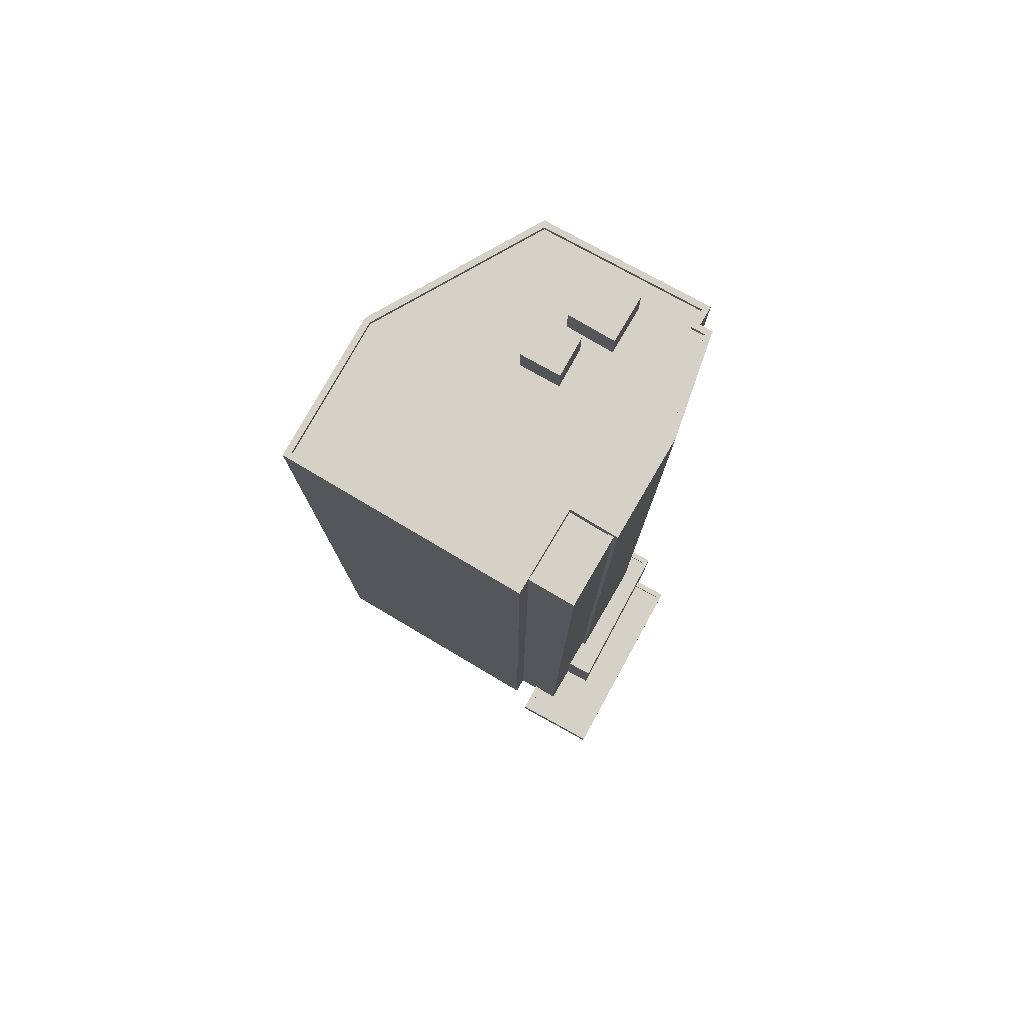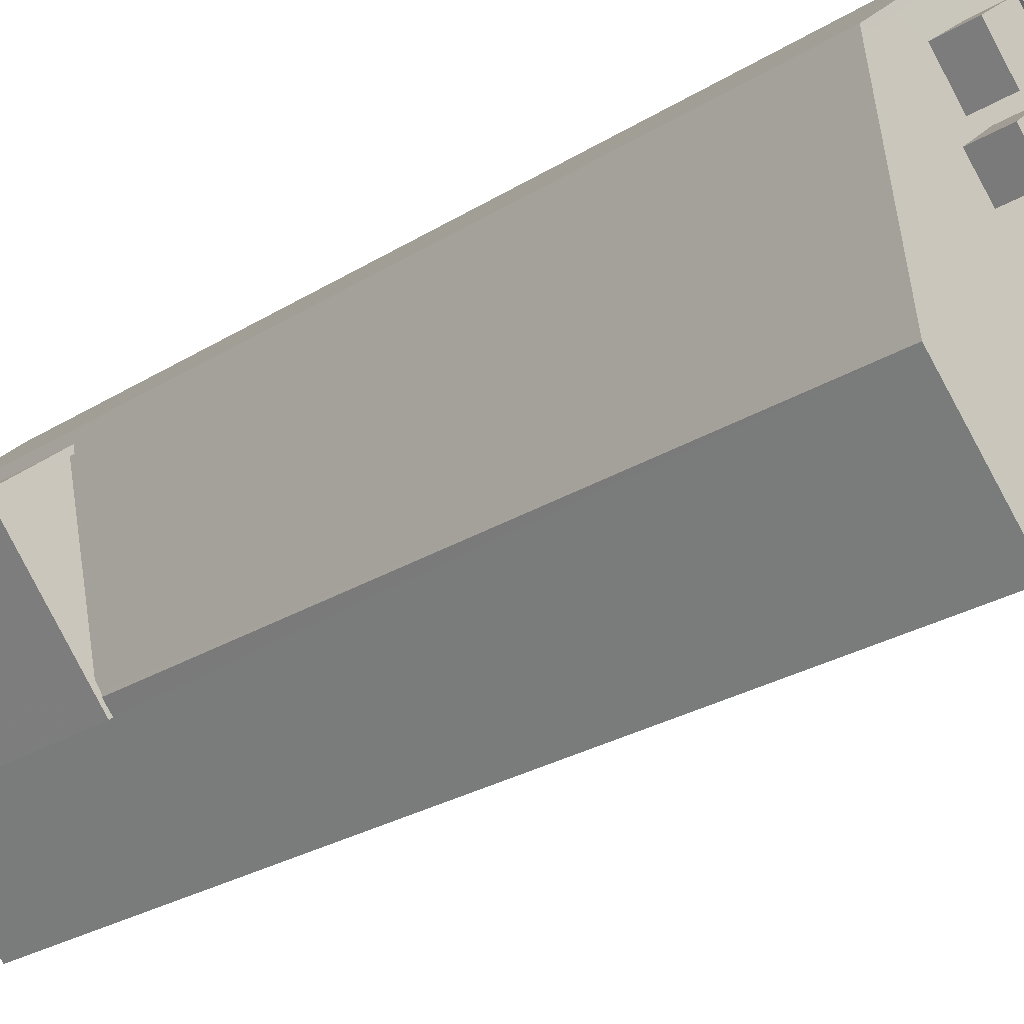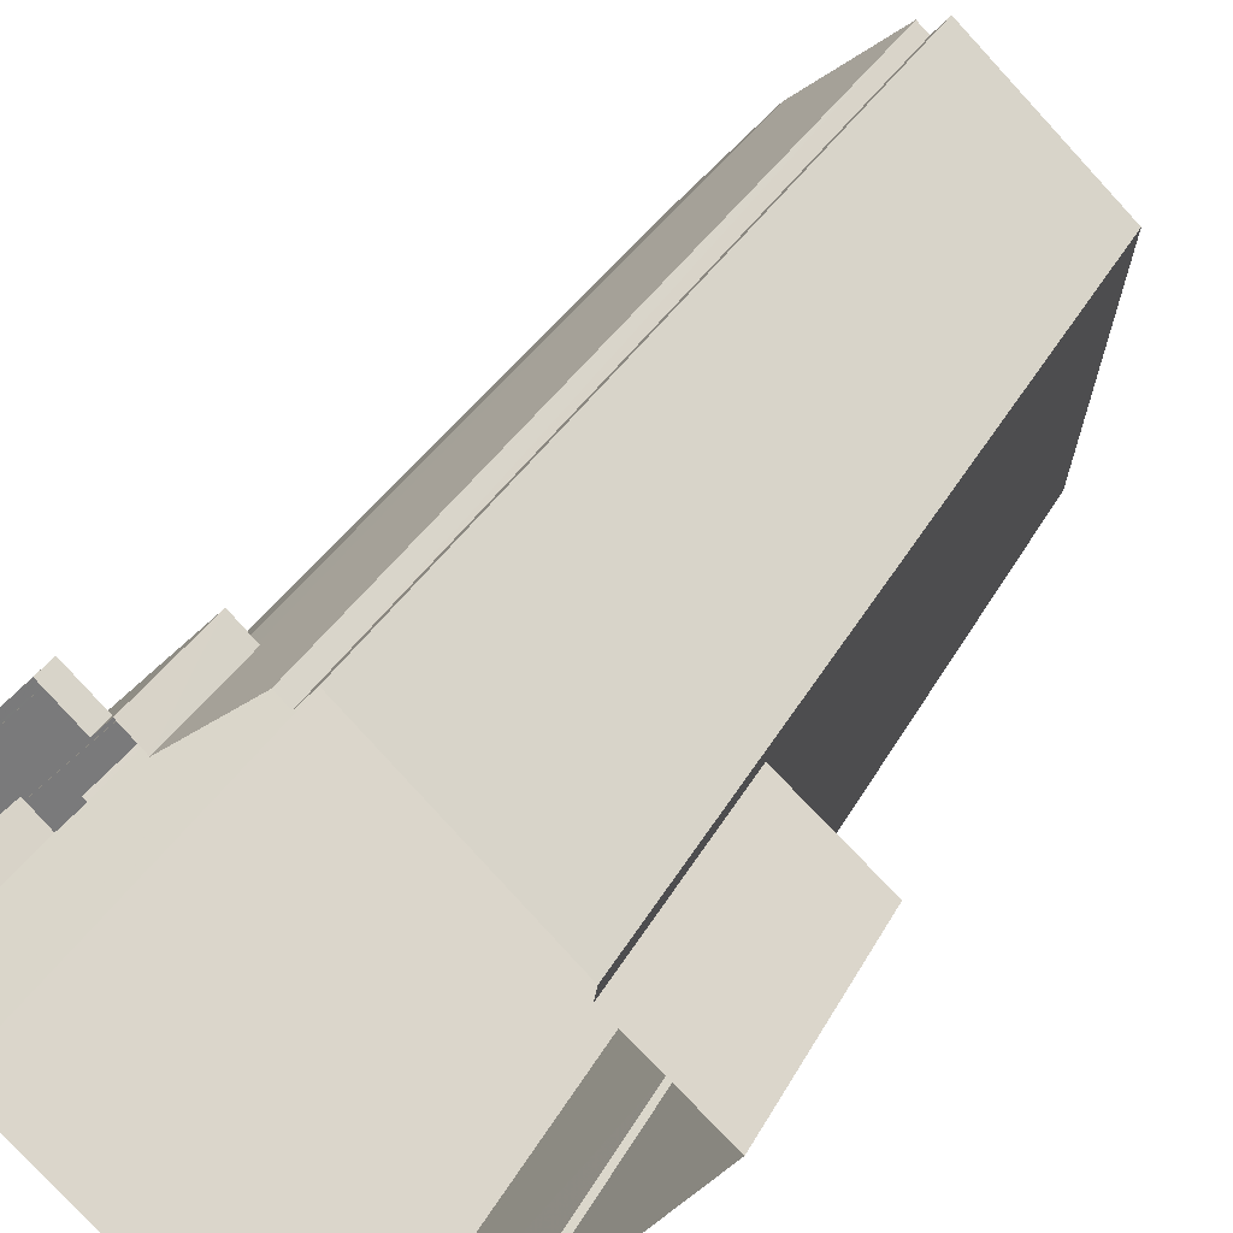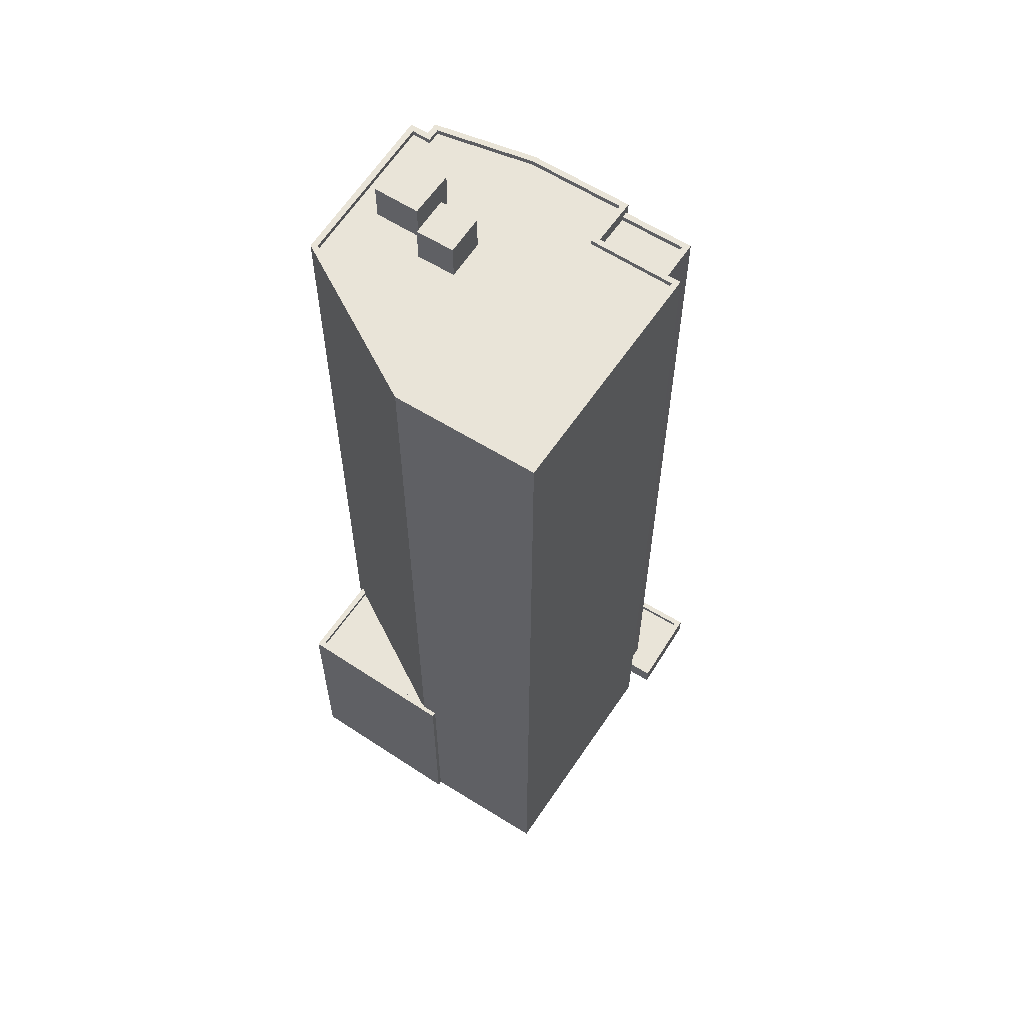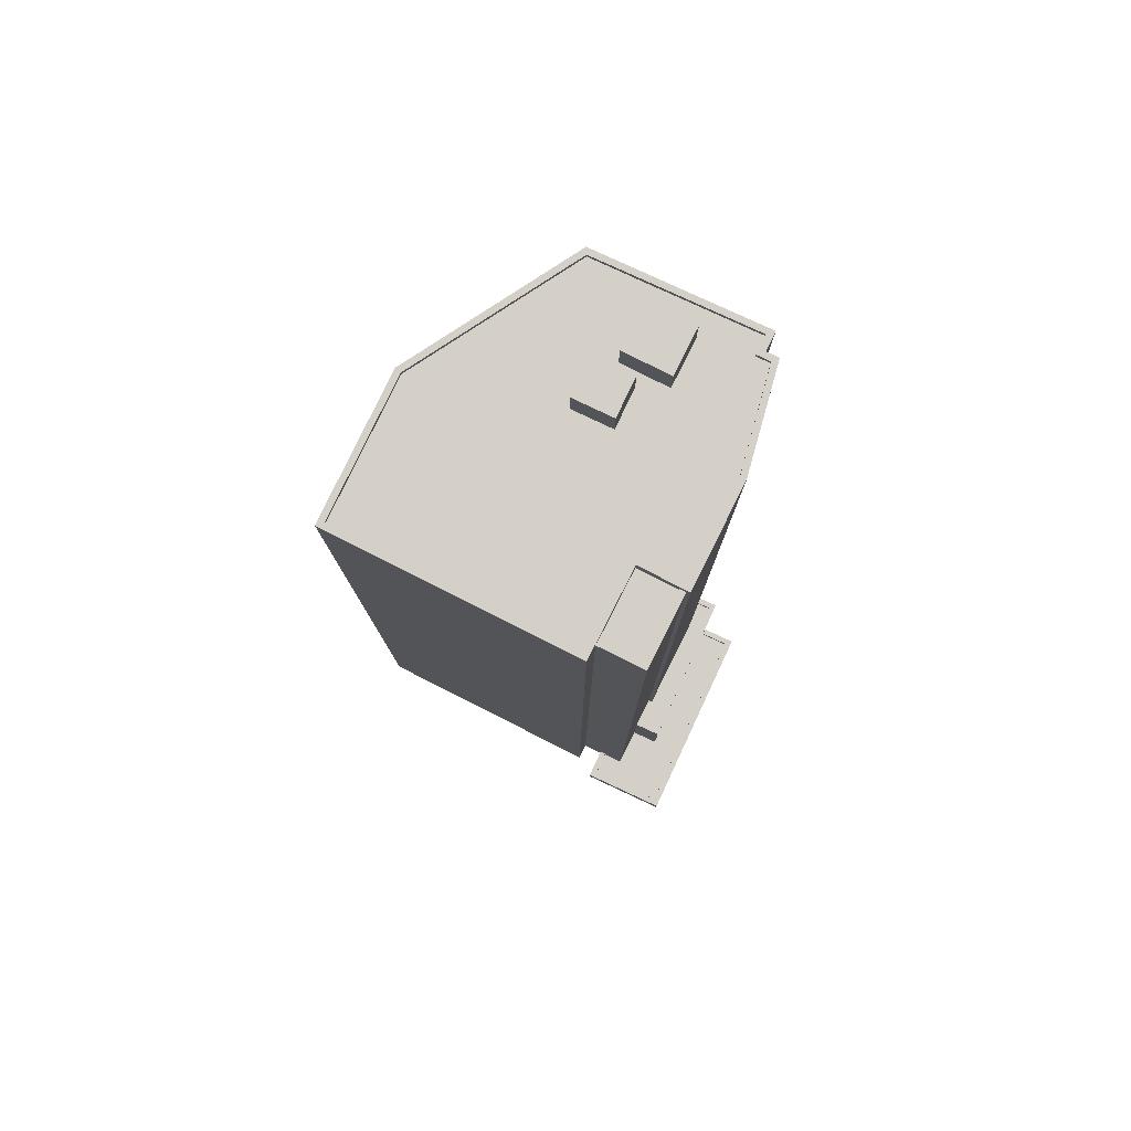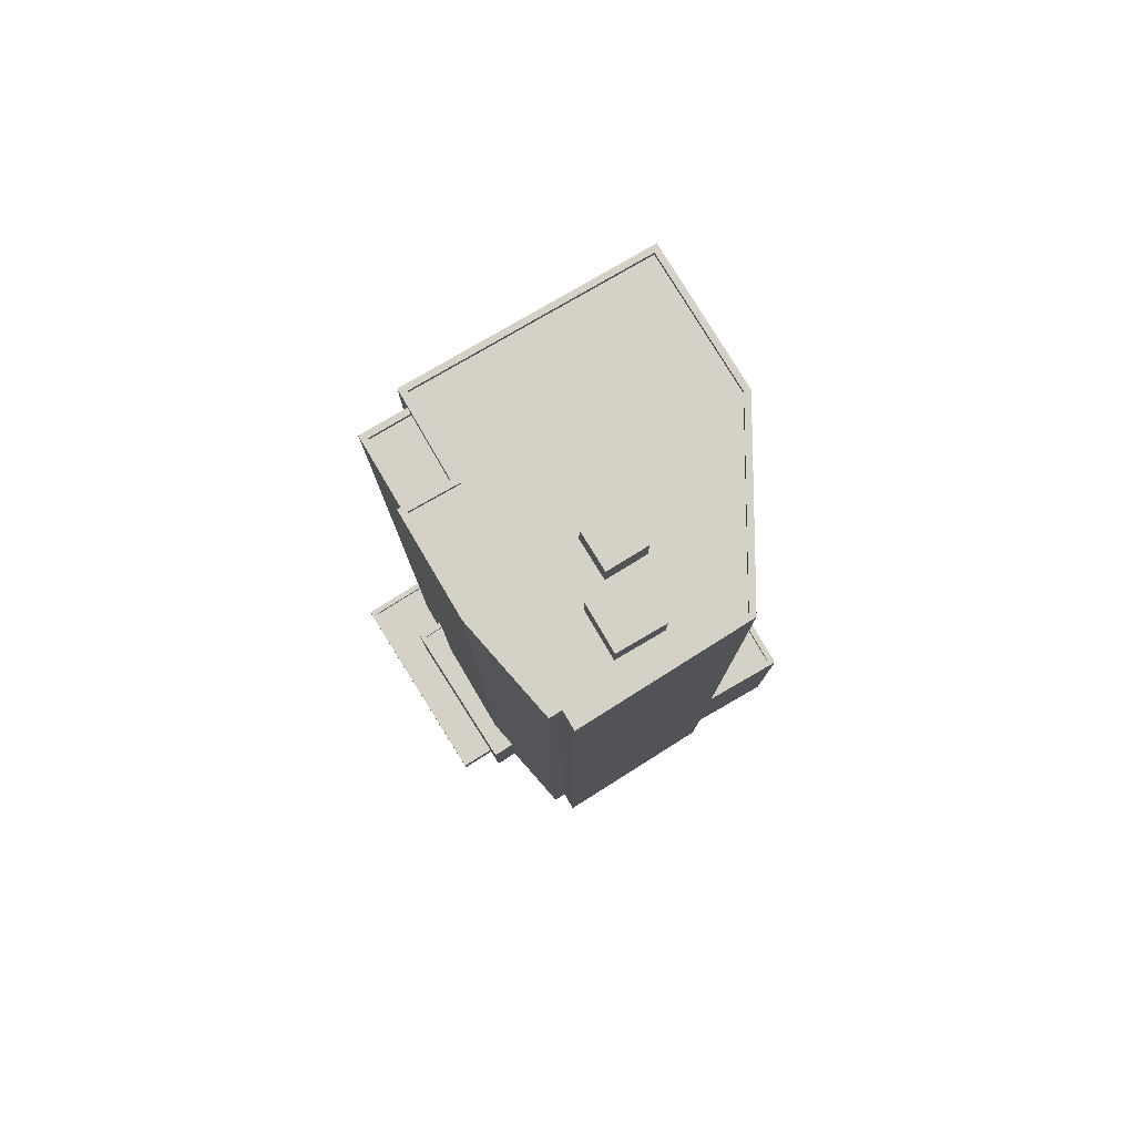
<metadata>
{"format":"obj","ext":"obj","renderer":"f3d","projection":"perspective","resolution":1024,"background":"white","views":[{"elev":79.3,"azim":72.3,"up":"+Z"},{"elev":-26.5,"azim":-45.6,"up":"+Y"},{"elev":27.7,"azim":-158.8,"up":"+Y"},{"elev":60.5,"azim":-14.6,"up":"+Z"},{"elev":80.0,"azim":68.5,"up":"+Z"},{"elev":79.8,"azim":-168.5,"up":"+Z"}]}
</metadata>
<code>
v -9197 -3.666e+04 13.36
v -9190 -3.667e+04 13.36
v -9194 -3.667e+04 13.36
v -9204 -3.666e+04 13.37
v -9204 -3.666e+04 13.37
v -9210 -3.666e+04 13.37
v -9193 -3.667e+04 13.36
v -9200 -3.666e+04 13.37
v -9203 -3.666e+04 13.37
v -9199 -3.666e+04 13.37
v -9199 -3.666e+04 13.37
v -9210 -3.666e+04 13.37
v -9208 -3.667e+04 13.37
v -9214 -3.667e+04 13.37
v -9208 -3.667e+04 13.37
v -9194 -3.667e+04 13.36
v -9204 -3.668e+04 13.36
v -9195 -3.667e+04 13.36
v -9199 -3.666e+04 14.15
v -9194 -3.667e+04 14.15
v -9197 -3.666e+04 14.15
v -9194 -3.667e+04 14.15
v -9193 -3.667e+04 14.14
v -9193 -3.667e+04 14.14
v -9194 -3.667e+04 14.15
v -9190 -3.667e+04 14.14
v -9194 -3.667e+04 14.4
v -9193 -3.667e+04 14.39
v -9193 -3.667e+04 14.39
v -9199 -3.666e+04 14.4
v -9197 -3.666e+04 14.4
v -9199 -3.666e+04 14.4
v -9197 -3.666e+04 14.4
v -9190 -3.667e+04 14.39
v -9194 -3.667e+04 14.4
v -9190 -3.667e+04 14.39
v -9200 -3.666e+04 18.82
v -9199 -3.666e+04 18.82
v -9199 -3.666e+04 18.82
v -9194 -3.667e+04 18.82
v -9194 -3.667e+04 18.82
v -9194 -3.667e+04 18.82
v -9195 -3.667e+04 18.82
v -9200 -3.666e+04 18.82
v -9200 -3.666e+04 18.57
v -9199 -3.666e+04 18.57
v -9199 -3.666e+04 18.57
v -9194 -3.667e+04 18.57
v -9195 -3.667e+04 18.57
v -9195 -3.667e+04 18.57
v -9196 -3.667e+04 18.57
v -9196 -3.667e+04 58.02
v -9194 -3.667e+04 58.02
v -9193 -3.667e+04 58.02
v -9195 -3.667e+04 58.02
v -9196 -3.667e+04 58.02
v -9195 -3.667e+04 58.02
v -9195 -3.667e+04 57.77
v -9194 -3.667e+04 57.77
v -9196 -3.667e+04 57.77
v -9197 -3.667e+04 57.77
v -9195 -3.667e+04 58.43
v -9199 -3.666e+04 58.43
v -9196 -3.667e+04 58.43
v -9203 -3.666e+04 58.43
v -9203 -3.666e+04 58.43
v -9197 -3.667e+04 58.43
v -9194 -3.667e+04 58.43
v -9195 -3.667e+04 58.43
v -9204 -3.668e+04 58.43
v -9209 -3.667e+04 58.43
v -9204 -3.668e+04 58.43
v -9210 -3.666e+04 58.44
v -9204 -3.666e+04 58.43
v -9204 -3.666e+04 58.43
v -9204 -3.666e+04 58.43
v -9210 -3.666e+04 58.44
v -9208 -3.667e+04 58.43
v -9198 -3.667e+04 58.43
v -9199 -3.666e+04 58.43
v -9204 -3.666e+04 58.43
v -9204 -3.666e+04 58.18
v -9208 -3.666e+04 58.19
v -9205 -3.666e+04 58.18
v -9203 -3.666e+04 58.18
v -9204 -3.666e+04 58.18
v -9199 -3.666e+04 58.18
v -9207 -3.666e+04 58.19
v -9198 -3.667e+04 58.18
v -9204 -3.667e+04 58.18
v -9198 -3.667e+04 58.18
v -9196 -3.667e+04 58.18
v -9195 -3.667e+04 58.18
v -9204 -3.666e+04 58.18
v -9205 -3.666e+04 58.18
v -9205 -3.667e+04 58.18
v -9203 -3.667e+04 58.18
v -9204 -3.666e+04 58.18
v -9208 -3.667e+04 58.18
v -9204 -3.668e+04 58.18
v -9210 -3.666e+04 58.19
v -9206 -3.667e+04 58.18
v -9209 -3.666e+04 58.19
v -9209 -3.667e+04 24.12
v -9210 -3.667e+04 24.13
v -9213 -3.667e+04 24.13
v -9210 -3.666e+04 24.38
v -9214 -3.667e+04 24.38
v -9213 -3.667e+04 24.38
v -9210 -3.667e+04 24.38
v -9209 -3.667e+04 24.37
v -9208 -3.667e+04 24.37
v -9208 -3.667e+04 24.37
v -9209 -3.667e+04 24.37
v -9204 -3.667e+04 60.05
v -9203 -3.667e+04 60.05
v -9204 -3.666e+04 60.05
v -9206 -3.667e+04 60.05
v -9205 -3.666e+04 60.05
v -9205 -3.666e+04 60.05
v -9207 -3.666e+04 60.05
v -9204 -3.666e+04 60.05
f 1 2 3
f 4 5 6
f 2 7 3
f 8 5 9
f 10 1 3
f 8 11 10
f 5 12 6
f 13 14 12
f 13 15 14
f 16 17 18
f 18 17 13
f 10 3 18
f 8 12 5
f 10 18 8
f 12 8 13
f 18 13 8
f 19 20 21
f 22 23 24
f 20 25 24
f 21 20 26
f 24 23 26
f 20 24 26
f 27 28 29
f 30 31 32
f 33 32 31
f 28 34 29
f 35 27 29
f 34 33 31
f 31 36 34
f 29 34 36
f 37 38 39
f 39 38 40
f 40 41 42
f 42 41 43
f 38 37 44
f 38 41 40
f 45 46 47
f 48 47 46
f 49 48 50
f 51 49 50
f 48 46 50
f 52 53 54
f 54 53 55
f 52 56 53
f 55 53 57
f 58 59 60
f 61 58 60
f 62 63 64
f 63 65 66
f 62 64 67
f 68 67 69
f 68 69 70
f 71 70 72
f 73 74 75
f 74 76 75
f 66 65 76
f 73 77 74
f 71 72 78
f 69 67 79
f 70 69 72
f 63 80 64
f 67 64 79
f 66 76 81
f 80 63 66
f 81 76 74
f 82 83 84
f 85 86 87
f 86 82 84
f 83 88 84
f 89 90 91
f 92 87 89
f 89 91 93
f 94 95 96
f 89 97 90
f 98 95 94
f 86 84 98
f 98 94 97
f 86 98 87
f 89 87 97
f 87 98 97
f 99 100 91
f 90 99 91
f 101 99 102
f 103 101 102
f 102 99 90
f 95 102 96
f 88 103 102
f 83 103 88
f 102 95 88
f 77 73 71
f 78 77 71
f 104 105 106
f 107 108 109
f 107 109 110
f 111 112 113
f 108 112 111
f 108 111 114
f 114 109 108
f 115 116 117
f 118 115 117
f 119 120 121
f 119 122 120
f 36 26 23
f 29 36 23
f 22 29 23
f 22 35 29
f 19 21 31
f 30 19 31
f 36 21 26
f 36 31 21
f 3 7 28
f 27 3 28
f 34 7 2
f 34 28 7
f 10 33 1
f 10 32 33
f 34 2 1
f 33 34 1
f 30 40 20
f 40 30 39
f 39 32 11
f 20 19 30
f 11 32 10
f 30 32 39
f 39 11 8
f 37 39 8
f 25 20 40
f 42 25 40
f 41 48 49
f 43 41 49
f 45 38 44
f 45 47 38
f 41 47 48
f 41 38 47
f 22 24 35
f 3 27 18
f 24 54 35
f 18 27 55
f 27 54 55
f 35 54 27
f 51 52 43
f 52 54 42
f 51 43 49
f 42 24 25
f 42 54 24
f 43 52 42
f 58 53 59
f 58 57 53
f 60 59 53
f 56 60 53
f 8 9 37
f 44 46 45
f 46 44 63
f 9 65 37
f 65 63 37
f 37 63 44
f 71 113 70
f 70 113 17
f 71 111 113
f 17 113 13
f 68 70 17
f 16 68 17
f 111 71 114
f 105 104 114
f 12 107 6
f 110 71 73
f 6 107 73
f 105 114 110
f 107 110 73
f 114 71 110
f 6 75 4
f 6 73 75
f 76 5 4
f 75 76 4
f 65 9 5
f 76 65 5
f 58 61 57
f 18 55 16
f 61 67 57
f 16 55 68
f 57 67 68
f 55 57 68
f 46 63 62
f 50 46 62
f 51 50 52
f 50 62 52
f 60 56 61
f 61 56 67
f 56 62 67
f 52 62 56
f 69 89 93
f 69 79 89
f 100 72 91
f 91 69 93
f 91 72 69
f 72 100 99
f 78 72 99
f 78 99 101
f 77 78 101
f 82 74 83
f 103 83 77
f 103 77 101
f 83 74 77
f 81 82 86
f 81 74 82
f 66 86 85
f 66 81 86
f 80 85 87
f 80 66 85
f 64 87 92
f 64 80 87
f 64 92 89
f 79 64 89
f 114 106 109
f 114 104 106
f 110 109 106
f 105 110 106
f 113 112 15
f 13 113 15
f 112 14 15
f 112 108 14
f 14 108 107
f 12 14 107
f 102 118 96
f 118 117 96
f 117 94 96
f 116 94 117
f 116 97 94
f 90 97 116
f 115 90 116
f 102 90 115
f 118 102 115
f 88 120 84
f 88 121 120
f 84 122 98
f 84 120 122
f 122 119 95
f 98 122 95
f 119 121 88
f 95 119 88

</code>
